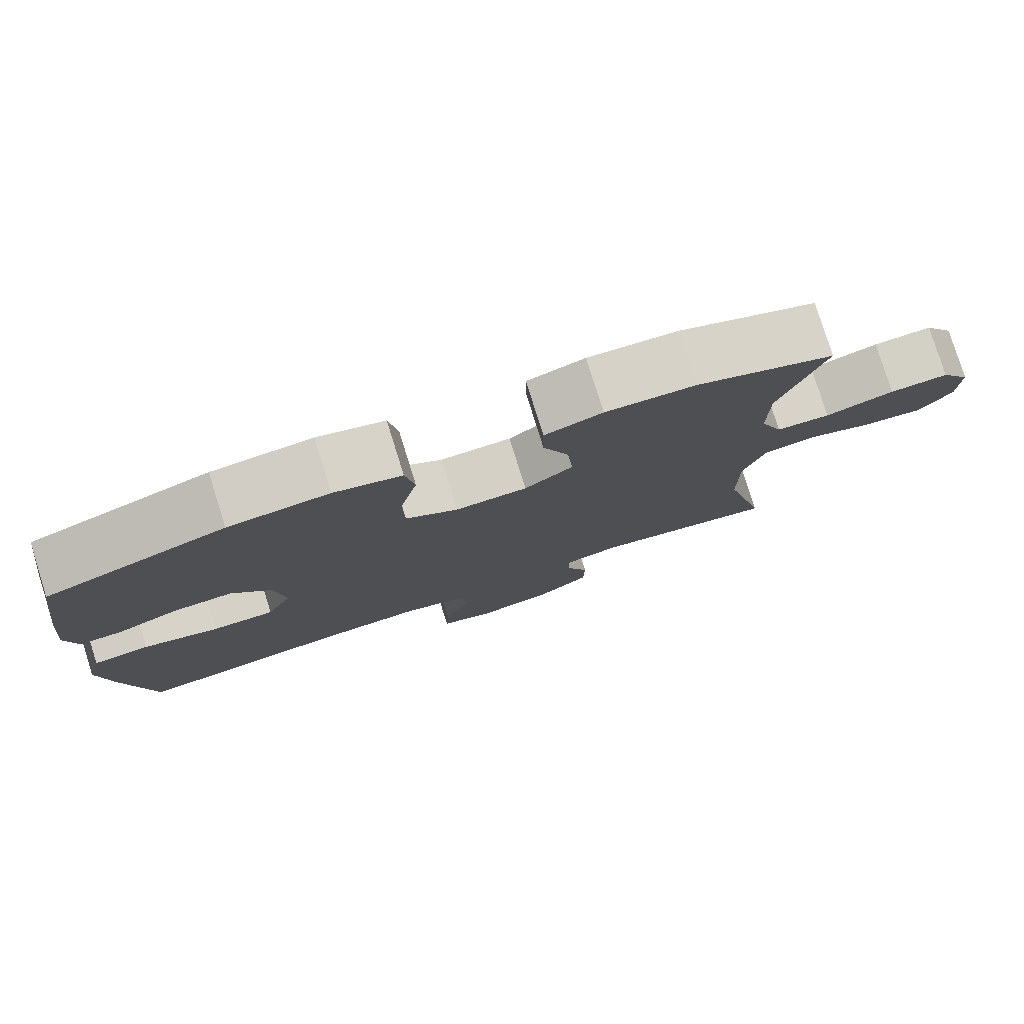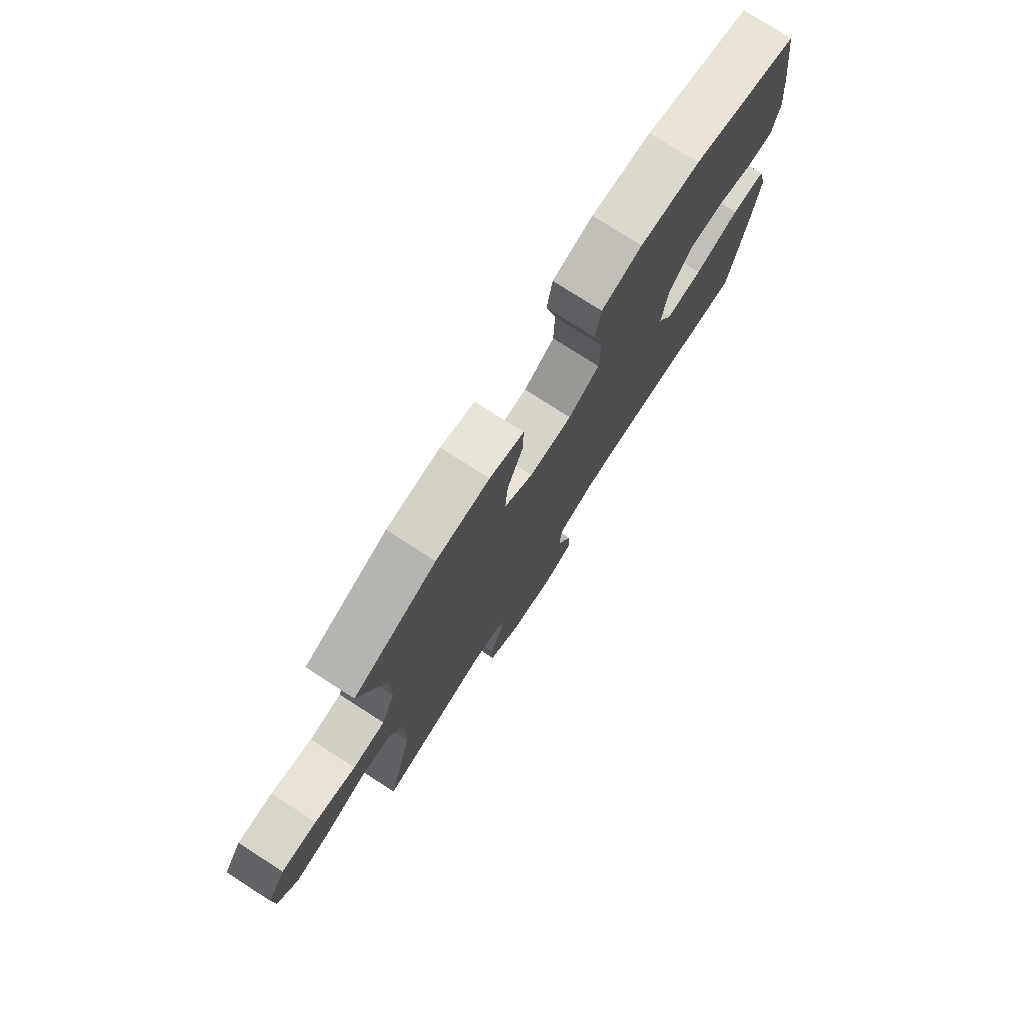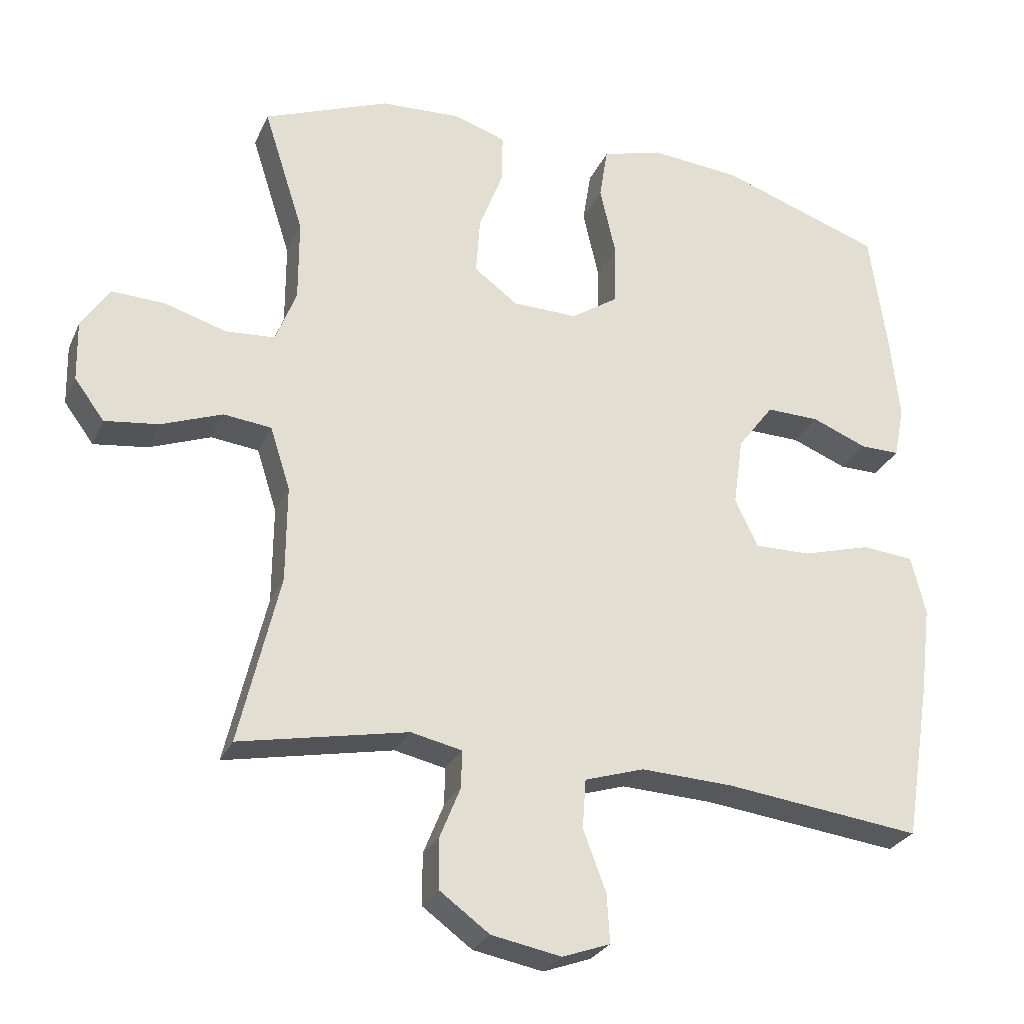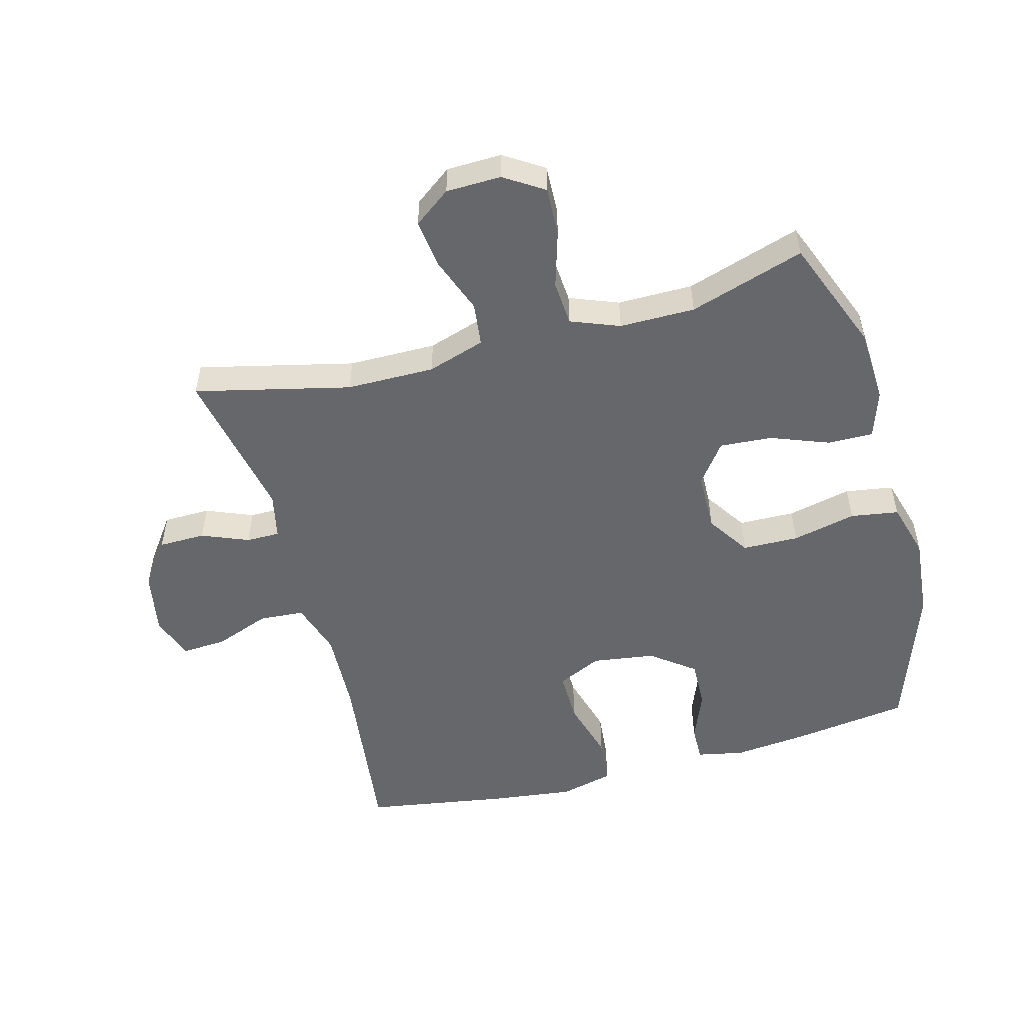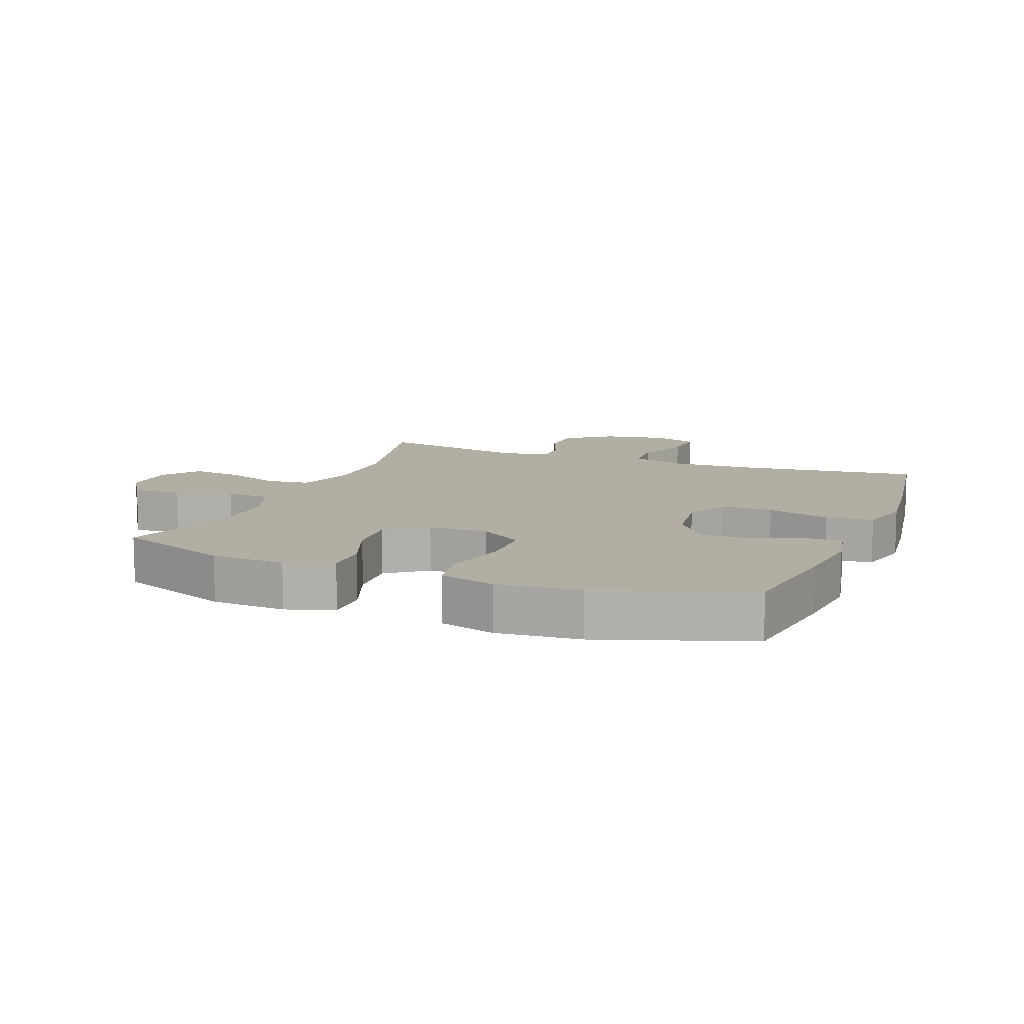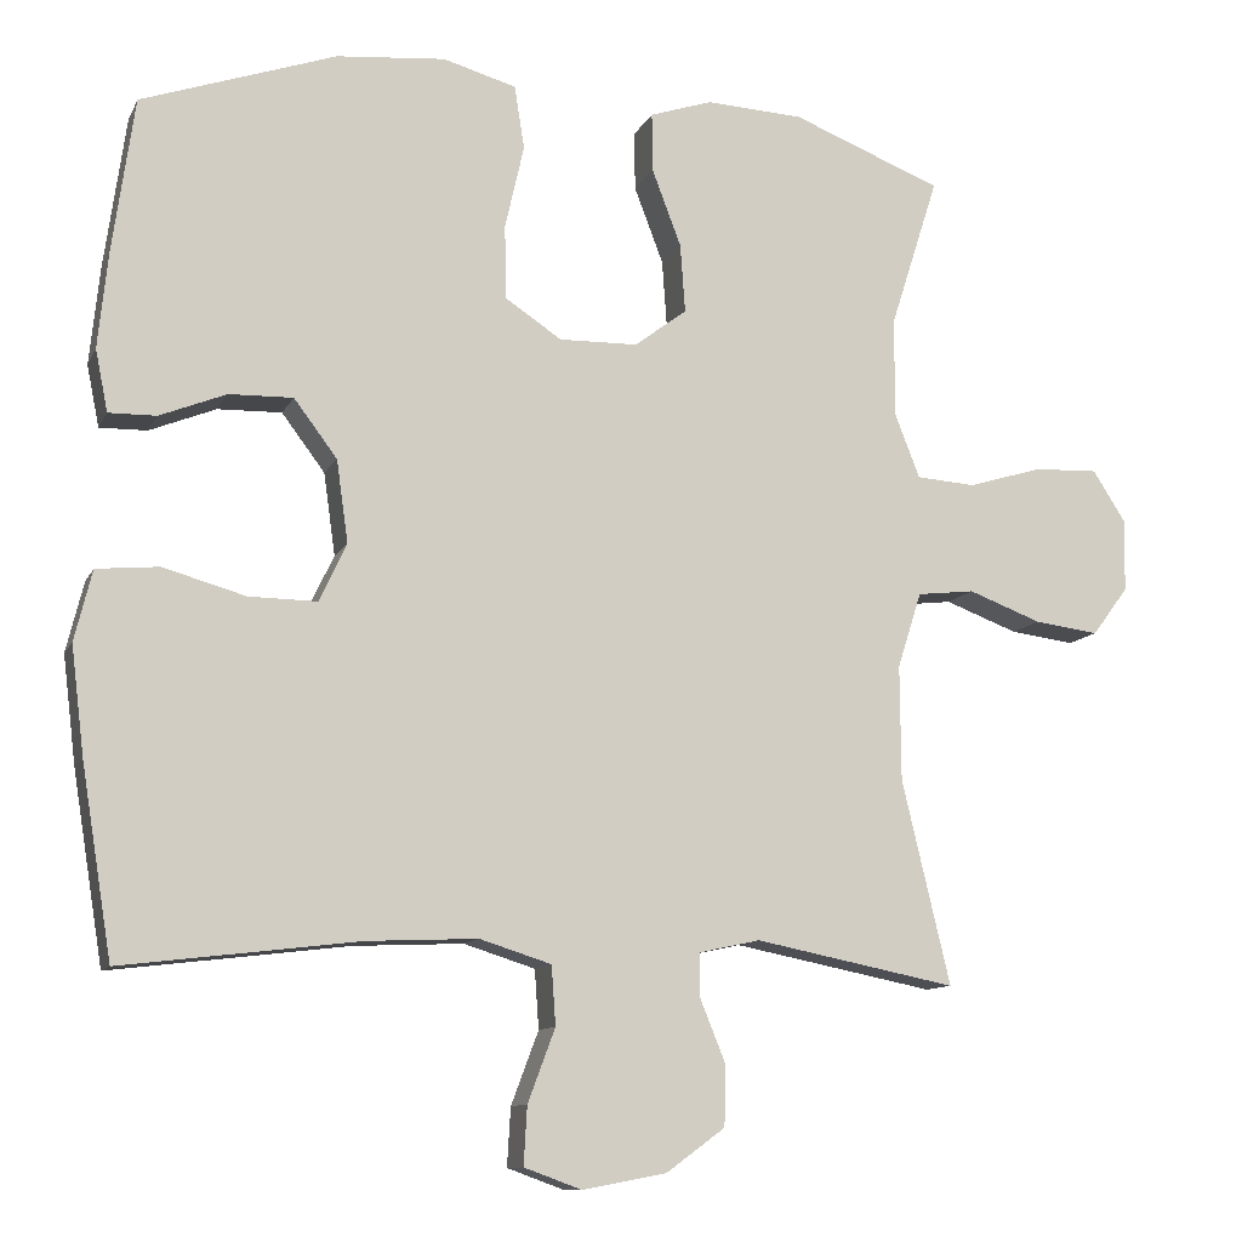
<metadata>
{"format":"obj","ext":"obj","renderer":"f3d","projection":"perspective","resolution":1024,"background":"white","views":[{"elev":79.3,"azim":162.6,"up":"+Z"},{"elev":77.3,"azim":-57.3,"up":"+Z"},{"elev":-27.3,"azim":-20.4,"up":"+Z"},{"elev":-52.2,"azim":-74.9,"up":"+Y"},{"elev":11.0,"azim":21.5,"up":"+Y"},{"elev":-10.9,"azim":162.4,"up":"+Z"}]}
</metadata>
<code>
v 0.5 0.07 0.5
v 0.526 0.07 0.315
v 0.538 0.07 0.198
v 0.523 0.07 0.124
v 0.466 0.07 0.125
v 0.386 0.07 0.157
v 0.309 0.07 0.159
v 0.257 0.07 0.09
v 0.243 0.07 -0.009
v 0.276 0.07 -0.079
v 0.358 0.07 -0.078
v 0.457 0.07 -0.05
v 0.532 0.07 -0.057
v 0.553 0.07 -0.142
v 0.537 0.07 -0.272
v 0.5 0.07 -0.5
v 0.215 0.07 -0.465
v 0.082 0.07 -0.459
v -0.004 0.07 -0.486
v -0.009 0.07 -0.557
v 0.024 0.07 -0.645
v 0.028 0.07 -0.715
v -0.041 0.07 -0.74
v -0.142 0.07 -0.721
v -0.213 0.07 -0.669
v -0.214 0.07 -0.595
v -0.184 0.07 -0.521
v -0.184 0.07 -0.468
v -0.257 0.07 -0.452
v -0.5 0.07 -0.5
v -0.442 0.07 -0.255
v -0.441 0.07 -0.116
v -0.47 0.07 -0.025
v -0.539 0.07 -0.017
v -0.627 0.07 -0.05
v -0.705 0.07 -0.06
v -0.748 0.07 -0.002
v -0.75 0.07 0.085
v -0.71 0.07 0.147
v -0.633 0.07 0.144
v -0.543 0.07 0.117
v -0.472 0.07 0.122
v -0.442 0.07 0.199
v -0.442 0.07 0.318
v -0.5 0.07 0.5
v -0.319 0.07 0.571
v -0.202 0.07 0.577
v -0.127 0.07 0.552
v -0.128 0.07 0.481
v -0.163 0.07 0.389
v -0.169 0.07 0.306
v -0.106 0.07 0.259
v -0.012 0.07 0.257
v 0.056 0.07 0.302
v 0.058 0.07 0.391
v 0.035 0.07 0.492
v 0.047 0.07 0.568
v 0.135 0.07 0.593
v 0.266 0.07 0.581
v 0.5 0 0.5
v 0.526 0 0.315
v 0.538 0 0.198
v 0.523 0 0.124
v 0.466 0 0.125
v 0.386 0 0.157
v 0.309 0 0.159
v 0.257 0 0.09
v 0.243 0 -0.009
v 0.276 0 -0.079
v 0.358 0 -0.078
v 0.457 0 -0.05
v 0.532 0 -0.057
v 0.553 0 -0.142
v 0.537 0 -0.272
v 0.5 0 -0.5
v 0.215 0 -0.465
v 0.082 0 -0.459
v -0.004 0 -0.486
v -0.009 0 -0.557
v 0.024 0 -0.645
v 0.028 0 -0.715
v -0.041 0 -0.74
v -0.142 0 -0.721
v -0.213 0 -0.669
v -0.214 0 -0.595
v -0.184 0 -0.521
v -0.184 0 -0.468
v -0.257 0 -0.452
v -0.5 0 -0.5
v -0.442 0 -0.255
v -0.441 0 -0.116
v -0.47 0 -0.025
v -0.539 0 -0.017
v -0.627 0 -0.05
v -0.705 0 -0.06
v -0.748 0 -0.002
v -0.75 0 0.085
v -0.71 0 0.147
v -0.633 0 0.144
v -0.543 0 0.117
v -0.472 0 0.122
v -0.442 0 0.199
v -0.442 0 0.318
v -0.5 0 0.5
v -0.319 0 0.571
v -0.202 0 0.577
v -0.127 0 0.552
v -0.128 0 0.481
v -0.163 0 0.389
v -0.169 0 0.306
v -0.106 0 0.259
v -0.012 0 0.257
v 0.056 0 0.302
v 0.058 0 0.391
v 0.035 0 0.492
v 0.047 0 0.568
v 0.135 0 0.593
v 0.266 0 0.581
f 55 56 57 58
f 54 55 58 59
f 47 48 49 50
f 47 50 51
f 44 45 46 47
f 43 44 47 51
f 42 43 51 52
f 38 39 40 41
f 38 41 42
f 37 38 42
f 34 35 36 37
f 34 37 42 52
f 29 30 31
f 28 29 31 32
f 24 25 26 27
f 24 27 28
f 23 24 28
f 20 21 22 23
f 19 20 23 28
f 18 19 28 32
f 14 15 16 17
f 11 12 13 14
f 10 11 14 17
f 9 10 17 18
f 3 4 5 6
f 3 6 7
f 2 3 7
f 54 59 1 2
f 53 54 2 7
f 33 34 52 53
f 33 53 7 8
f 18 32 33
f 8 9 18 33
f 117 116 115 114
f 118 117 114 113
f 109 108 107 106
f 110 109 106
f 106 105 104 103
f 110 106 103 102
f 111 110 102 101
f 100 99 98 97
f 101 100 97
f 101 97 96
f 96 95 94 93
f 111 101 96 93
f 90 89 88
f 91 90 88 87
f 86 85 84 83
f 87 86 83
f 87 83 82
f 82 81 80 79
f 87 82 79 78
f 91 87 78 77
f 76 75 74 73
f 73 72 71 70
f 76 73 70 69
f 77 76 69 68
f 65 64 63 62
f 66 65 62
f 66 62 61
f 61 60 118 113
f 66 61 113 112
f 112 111 93 92
f 67 66 112 92
f 92 91 77
f 92 77 68 67
f 1 60 61 2
f 2 61 62 3
f 3 62 63 4
f 4 63 64 5
f 5 64 65 6
f 6 65 66 7
f 7 66 67 8
f 8 67 68 9
f 9 68 69 10
f 10 69 70 11
f 11 70 71 12
f 12 71 72 13
f 13 72 73 14
f 14 73 74 15
f 15 74 75 16
f 16 75 76 17
f 17 76 77 18
f 18 77 78 19
f 19 78 79 20
f 20 79 80 21
f 21 80 81 22
f 22 81 82 23
f 23 82 83 24
f 24 83 84 25
f 25 84 85 26
f 26 85 86 27
f 27 86 87 28
f 28 87 88 29
f 29 88 89 30
f 30 89 90 31
f 31 90 91 32
f 32 91 92 33
f 33 92 93 34
f 34 93 94 35
f 35 94 95 36
f 36 95 96 37
f 37 96 97 38
f 38 97 98 39
f 39 98 99 40
f 40 99 100 41
f 41 100 101 42
f 42 101 102 43
f 43 102 103 44
f 44 103 104 45
f 45 104 105 46
f 46 105 106 47
f 47 106 107 48
f 48 107 108 49
f 49 108 109 50
f 50 109 110 51
f 51 110 111 52
f 52 111 112 53
f 53 112 113 54
f 54 113 114 55
f 55 114 115 56
f 56 115 116 57
f 57 116 117 58
f 58 117 118 59
f 59 118 60 1

</code>
